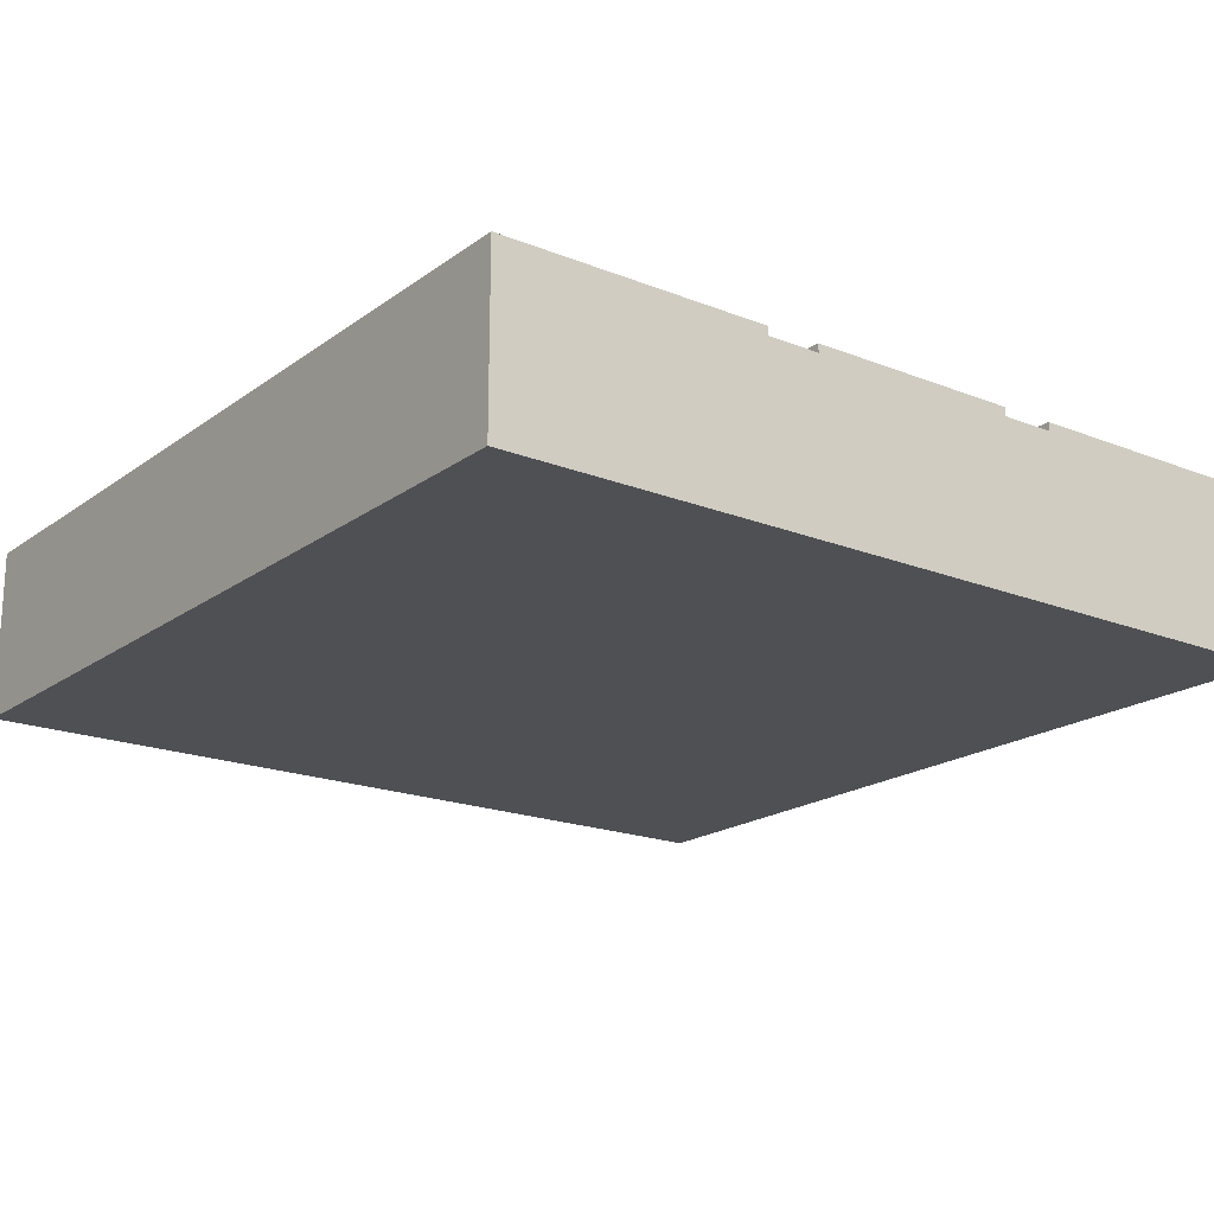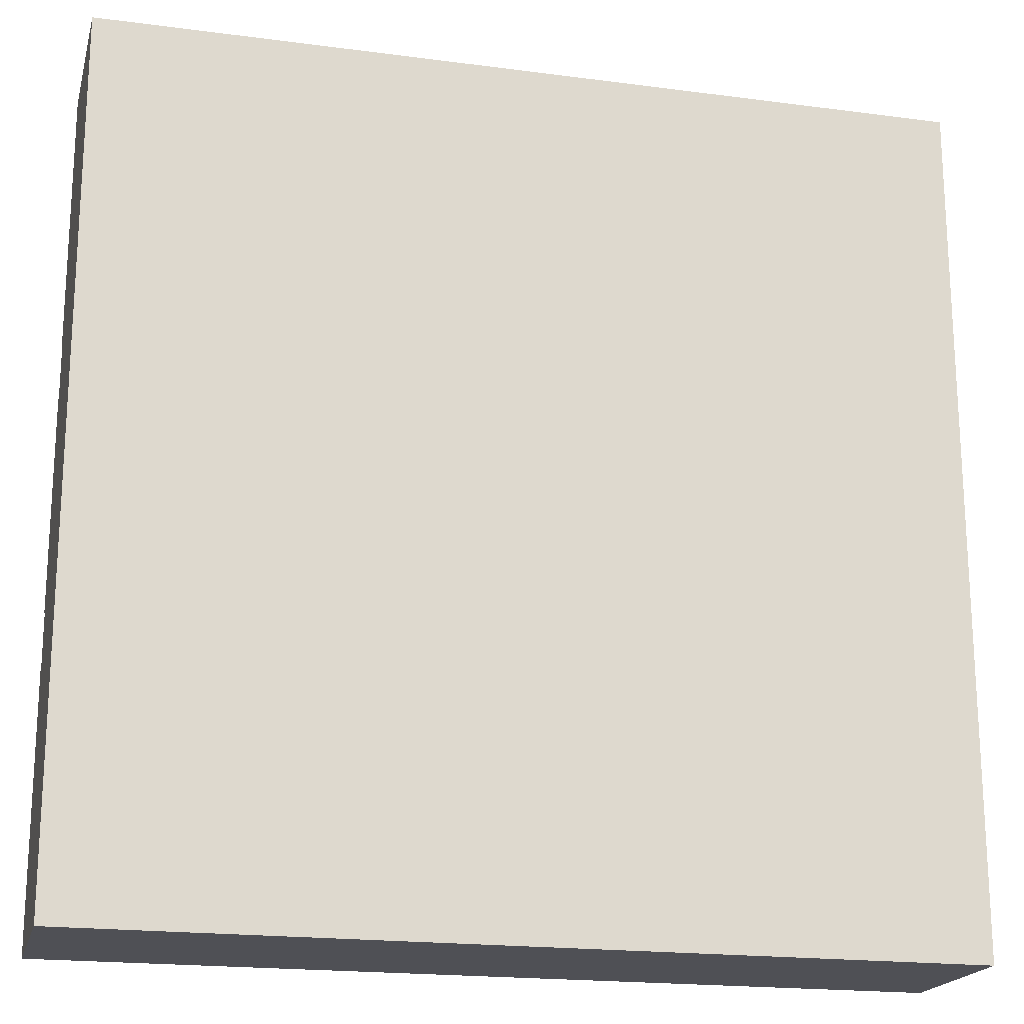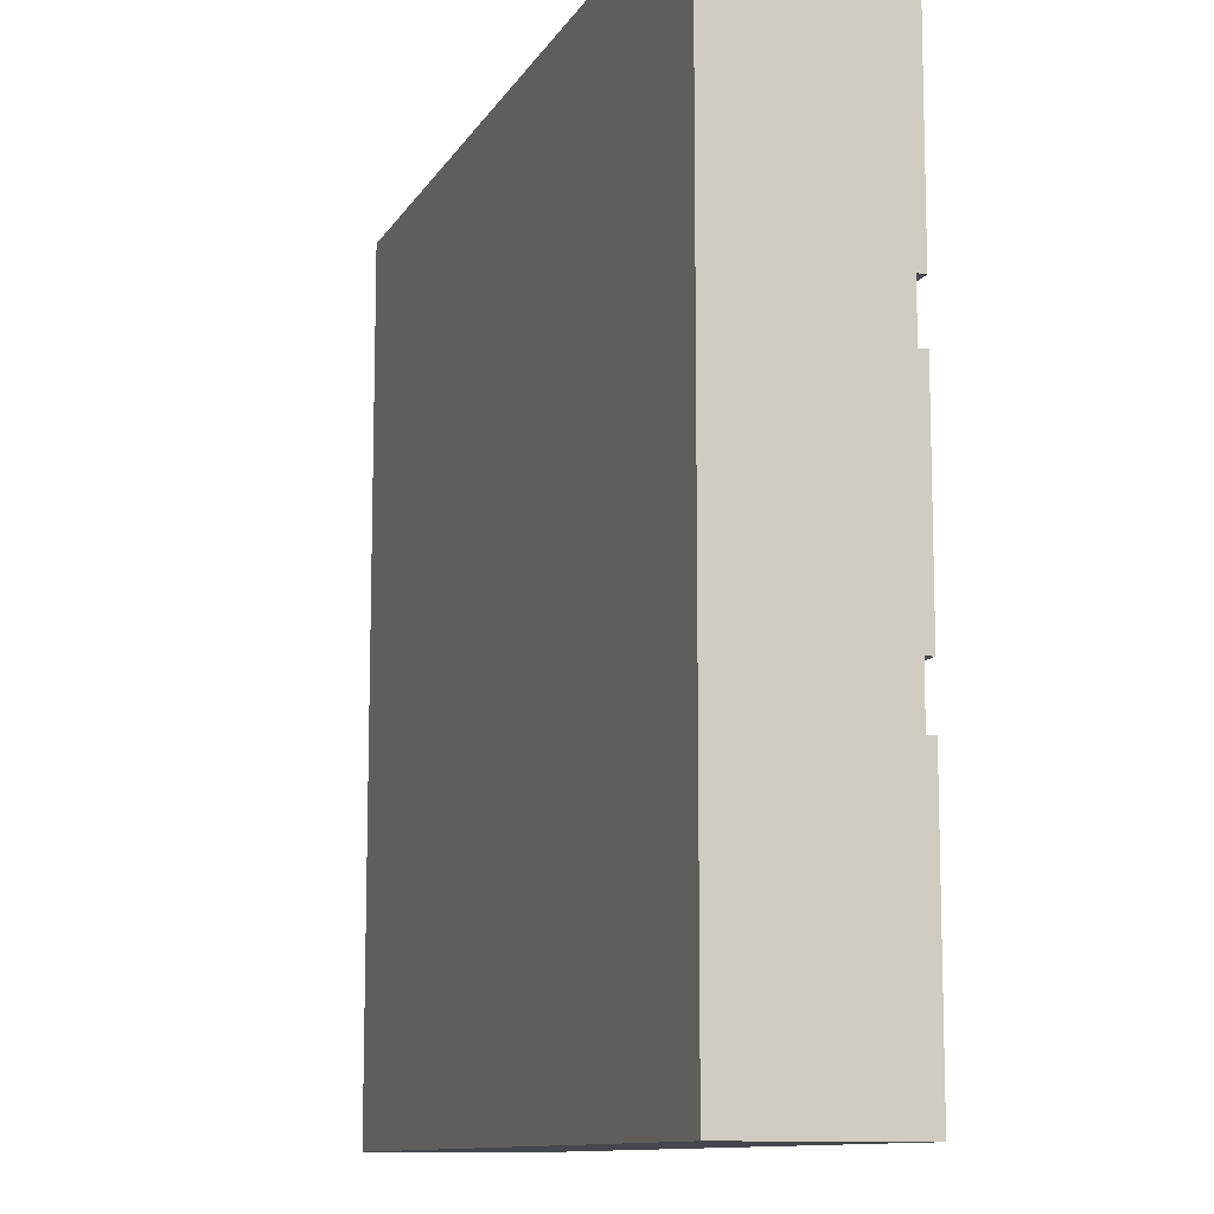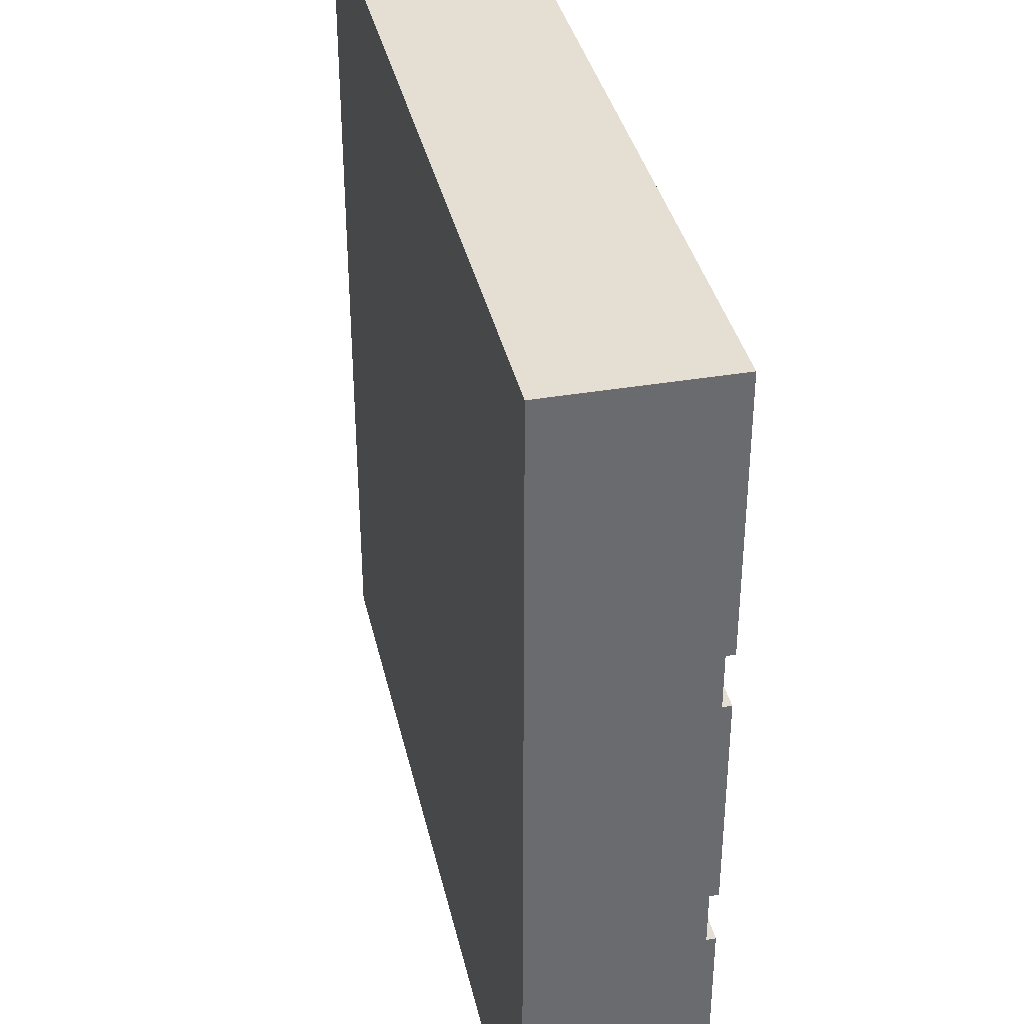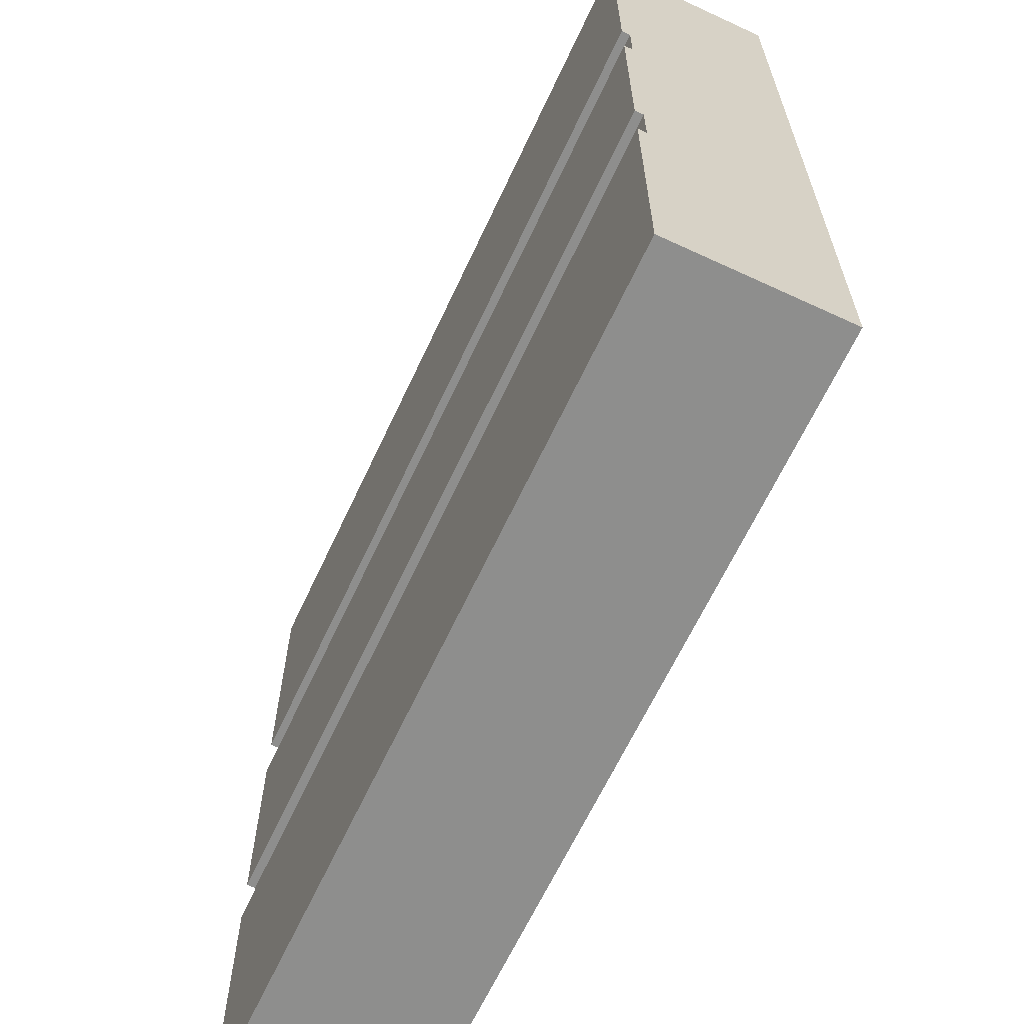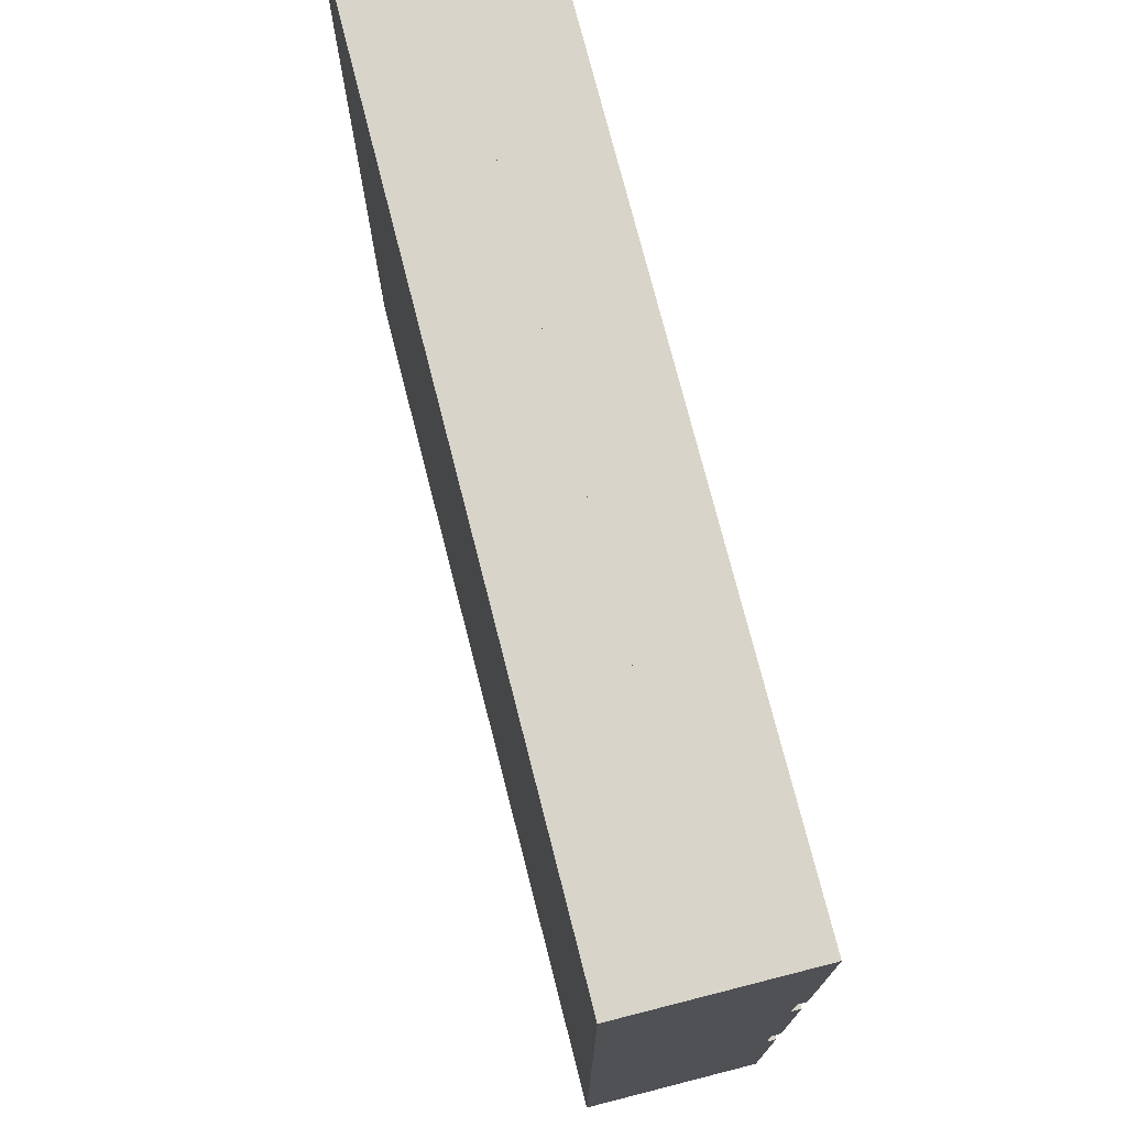
<metadata>
{"format":"obj","ext":"obj","renderer":"f3d","projection":"perspective","resolution":1024,"background":"white","views":[{"elev":-19.1,"azim":53.1,"up":"+Y"},{"elev":-19.4,"azim":-13.9,"up":"+Z"},{"elev":-11.0,"azim":70.9,"up":"+Z"},{"elev":37.0,"azim":77.5,"up":"+Z"},{"elev":-64.8,"azim":-115.0,"up":"+Z"},{"elev":75.0,"azim":75.7,"up":"+Z"}]}
</metadata>
<code>
o roadTile_104
v 3 0.6 -3
v -1e-06 0.6 -3
v -0 0.6 -2.062
v 3 0.6 -2.062
v -1e-06 0.3 -3
v 3 0.3 -3
v 0 0.3 0
v 0 0.6 0
v -0 0.6 -0.9375
v -0 0.57 -0.9375
v -0 0.57 -1.125
v -0 0.6 -1.125
v -0 0.6 -1.875
v -0 0.57 -1.875
v -0 0.57 -2.062
v 3 0.3 -1e-06
v 3 0.6 -0
v 3 0 -1e-06
v 0 0 -0
v 3 0 -3
v -1e-06 0 -3
v 3 0.57 -2.062
v 3 0.57 -1.875
v 3 0.6 -1.875
v 3 0.6 -1.125
v 3 0.57 -1.125
v 3 0.57 -0.9375
v 3 0.6 -0.9375
f 2 4 1
f 2 6 5
f 5 14 15
f 7 17 8
f 16 26 27
f 12 24 13
f 17 9 8
f 2 3 4
f 2 1 6
f 3 2 15
f 2 5 15
f 5 7 11
f 7 8 10
f 8 9 10
f 11 12 13
f 7 10 11
f 11 13 14
f 5 11 14
f 7 16 17
f 28 17 27
f 17 16 27
f 16 6 23
f 6 1 22
f 1 4 22
f 23 24 25
f 6 22 23
f 23 25 26
f 16 23 26
f 12 25 24
f 17 28 9
f 16 5 7
f 16 6 5
f 16 19 18
f 6 18 20
f 5 20 21
f 7 21 19
f 20 19 21
f 16 7 19
f 6 16 18
f 5 6 20
f 7 5 21
f 20 18 19
f 4 15 22
f 23 15 14
f 24 14 13
f 12 26 25
f 10 26 11
f 28 10 9
f 4 3 15
f 23 22 15
f 24 23 14
f 12 11 26
f 10 27 26
f 28 27 10

</code>
